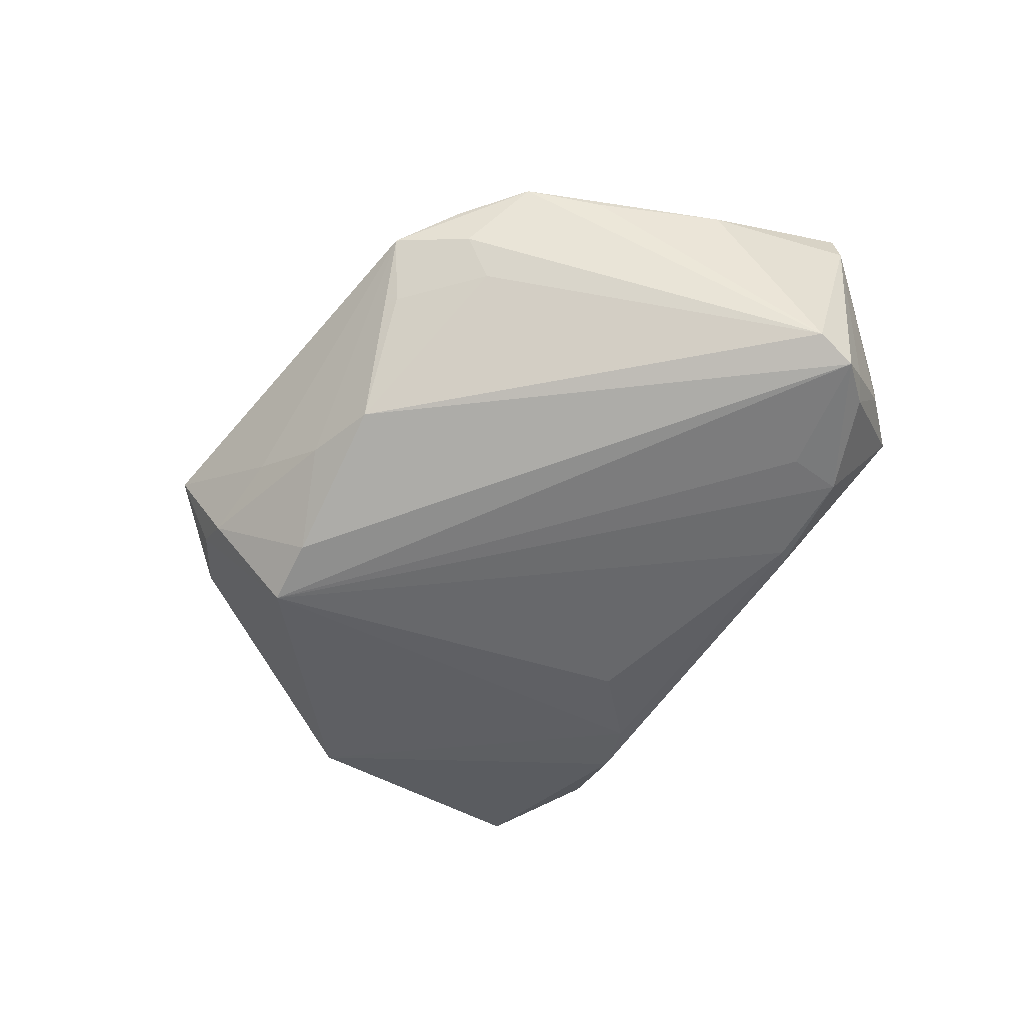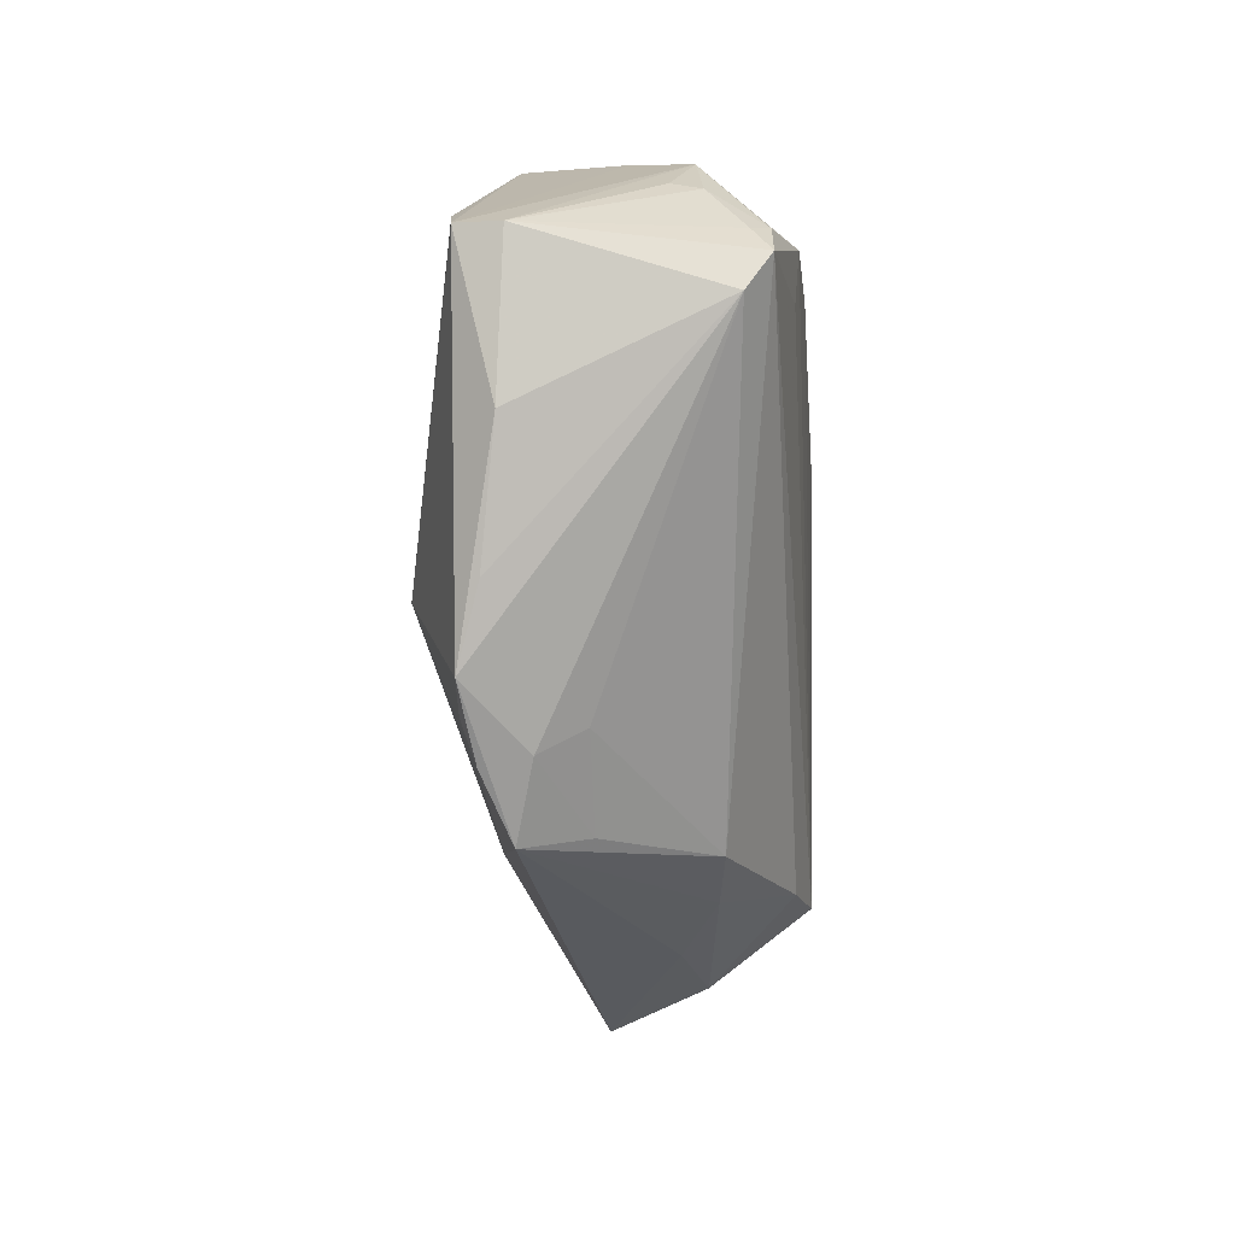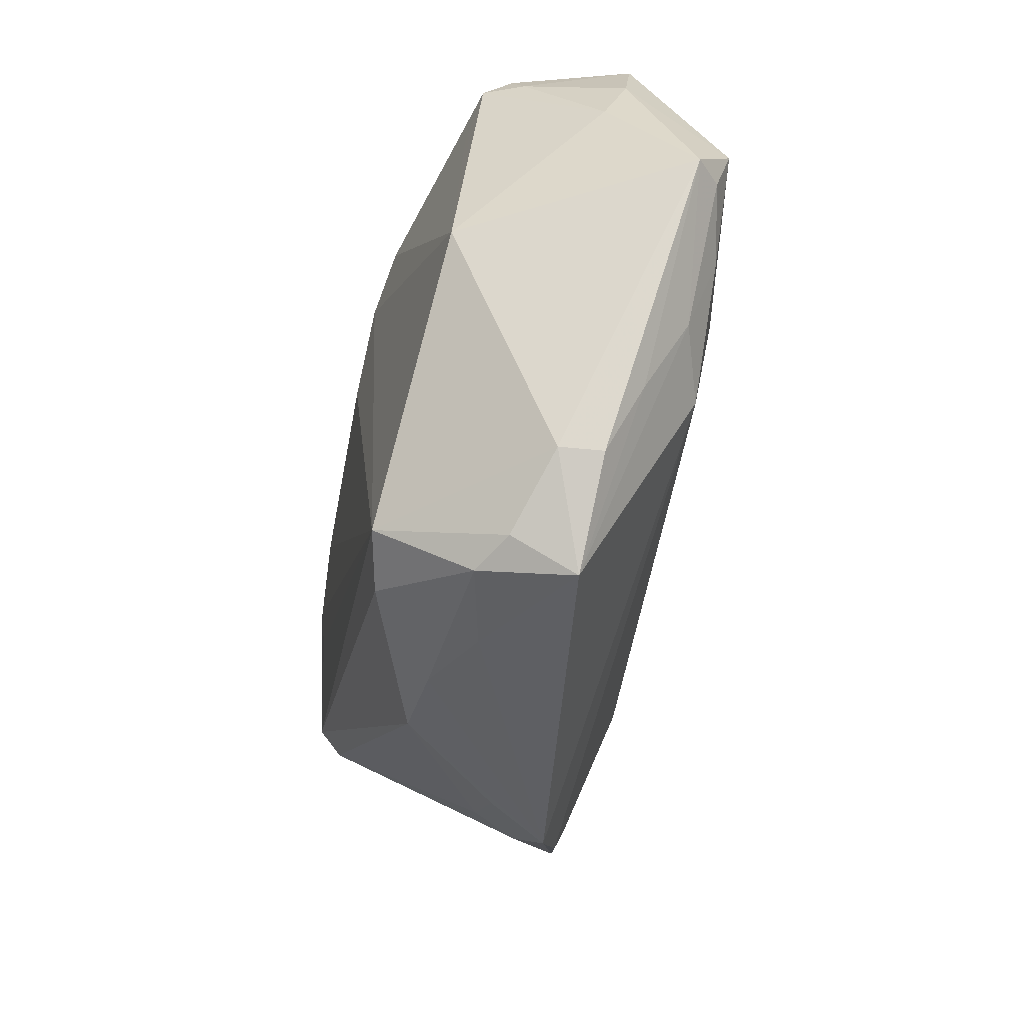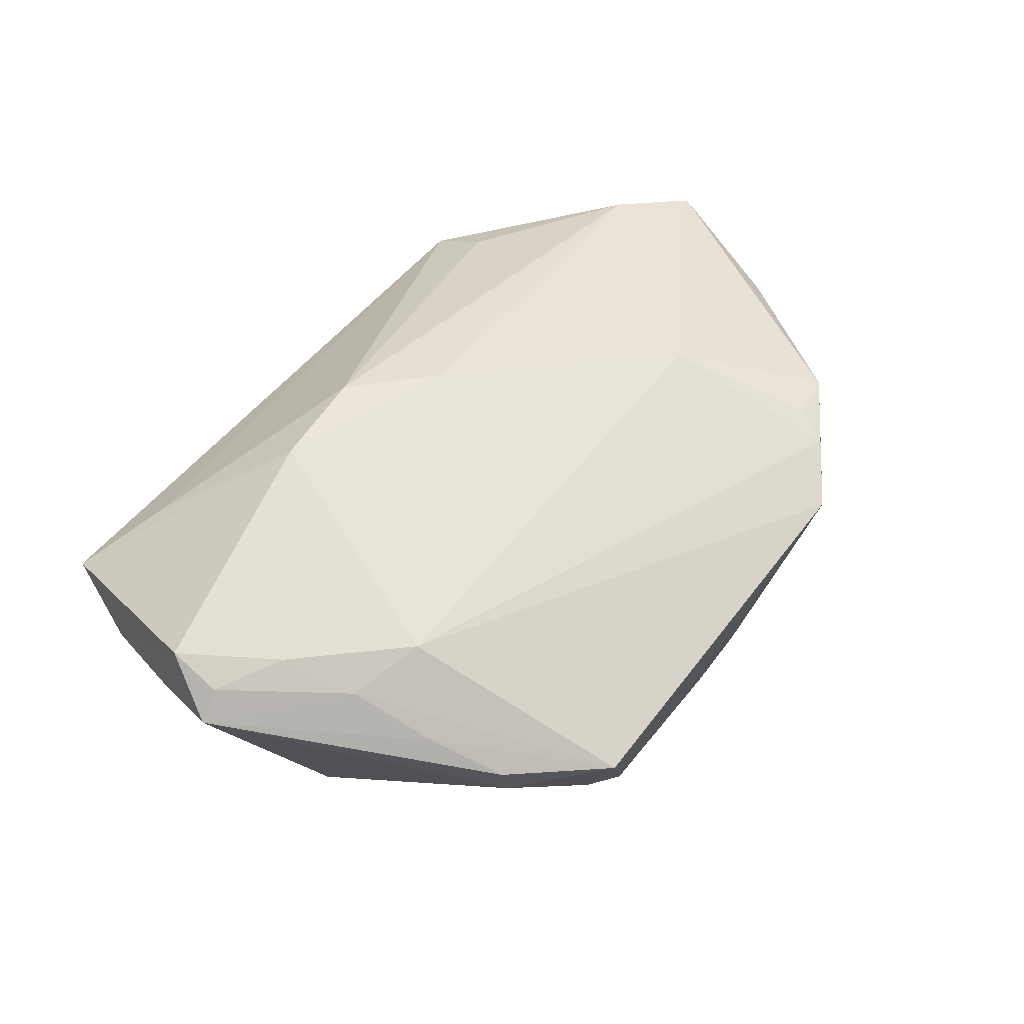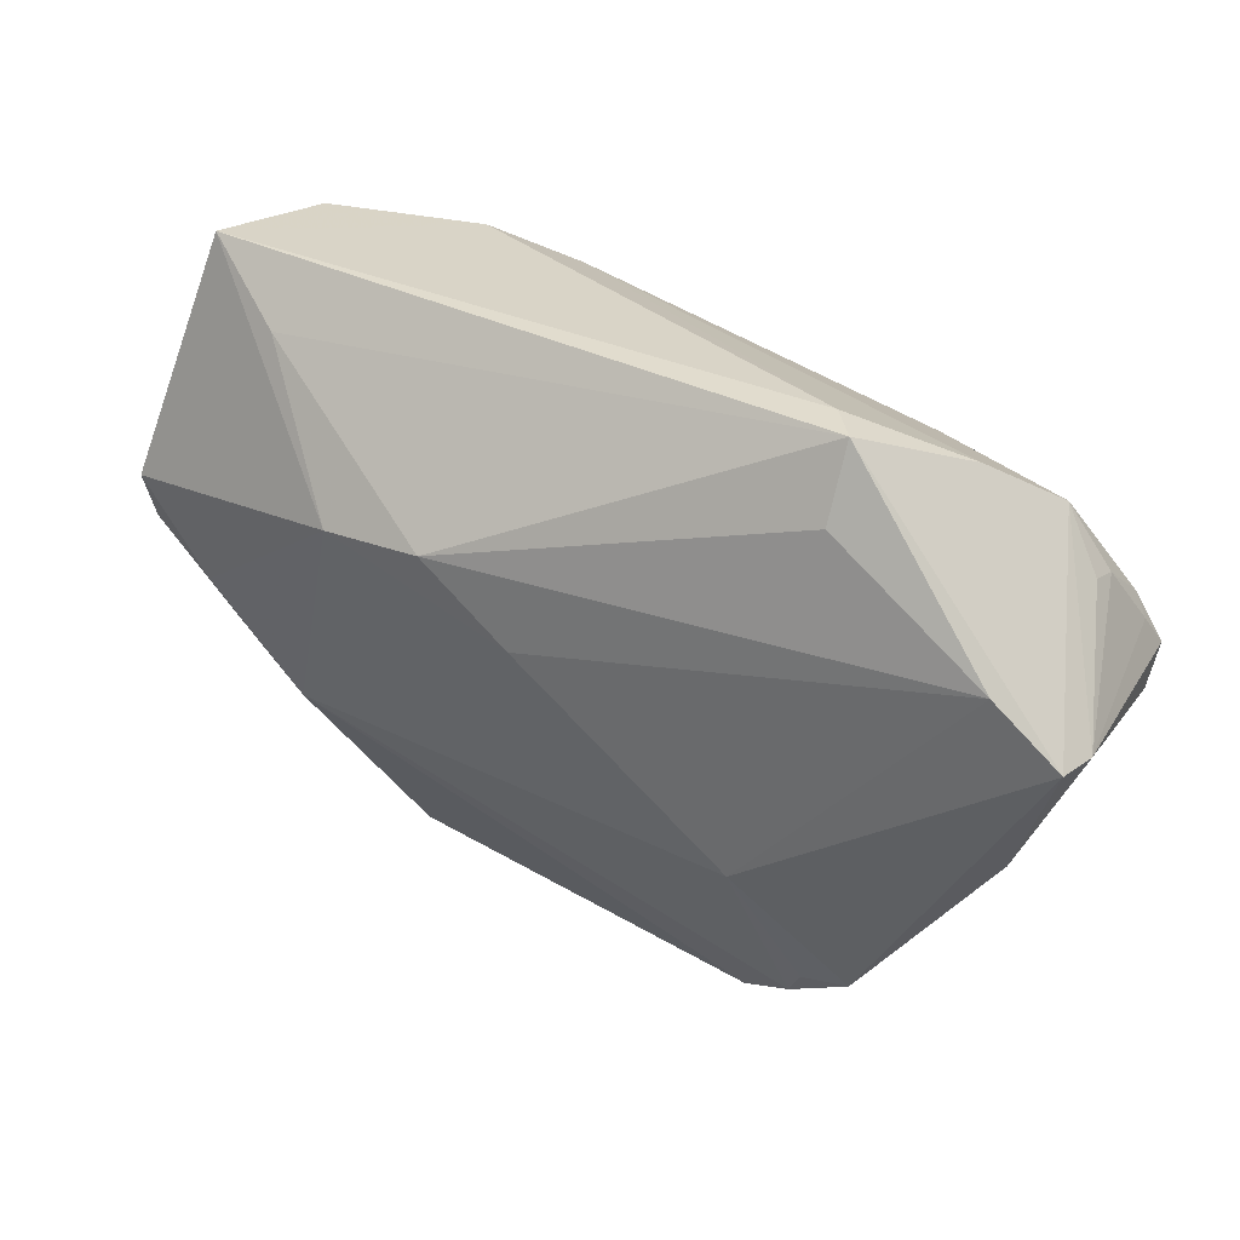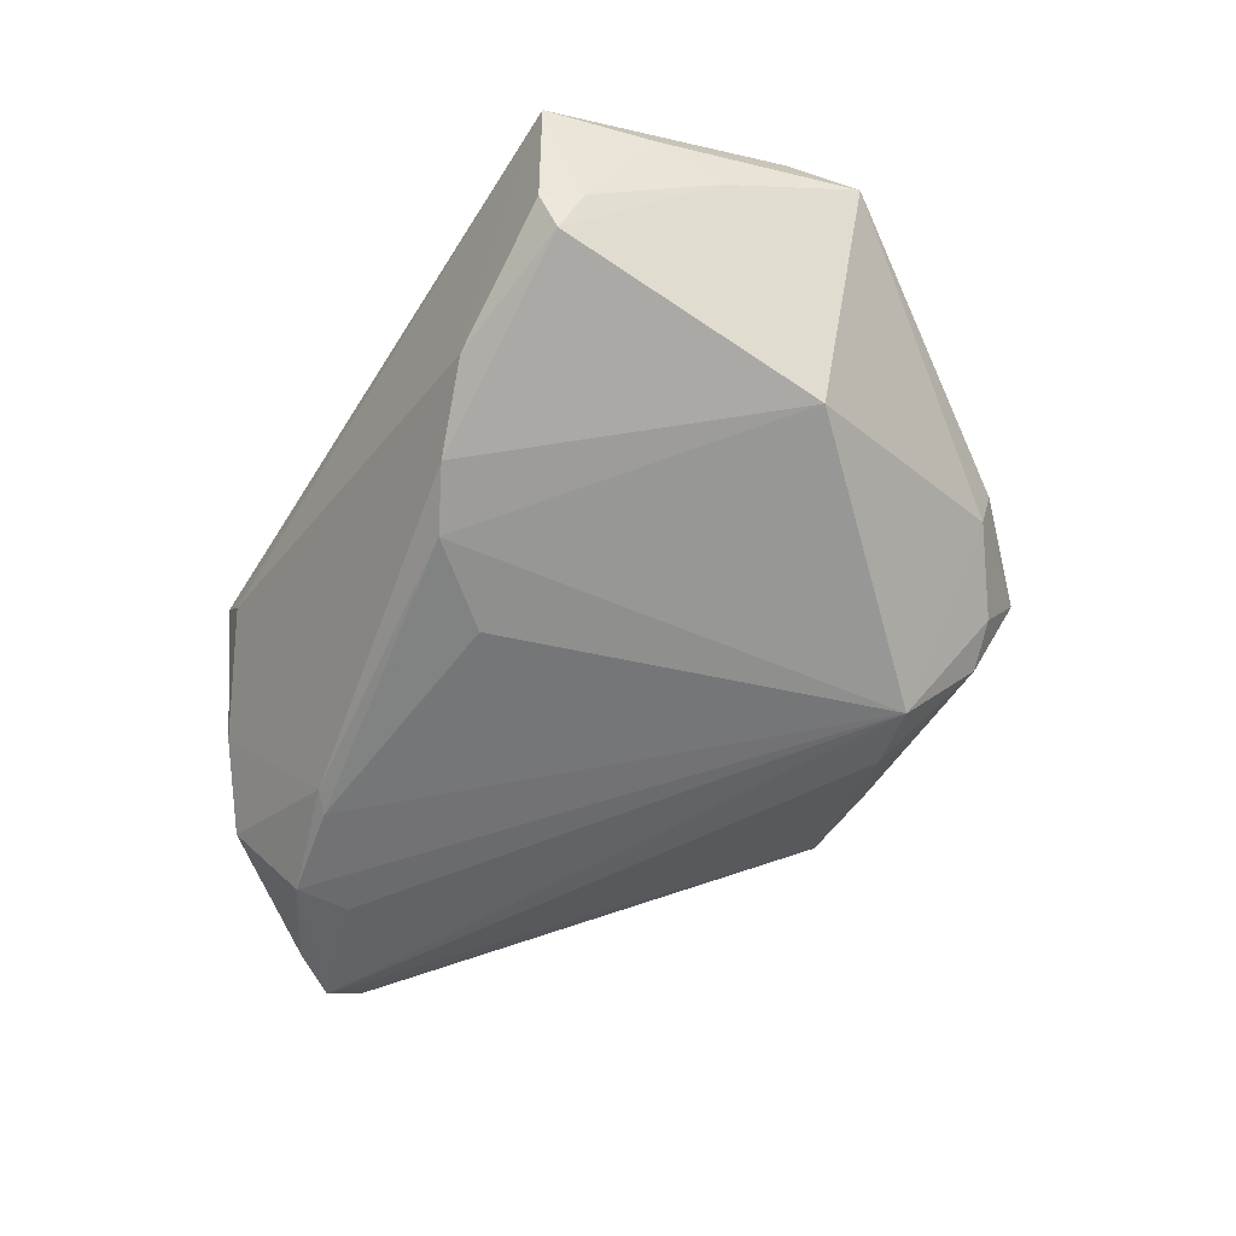
<metadata>
{"format":"obj","ext":"obj","renderer":"f3d","projection":"perspective","resolution":1024,"background":"white","views":[{"elev":-44.4,"azim":48.9,"up":"+Z"},{"elev":-30.4,"azim":87.4,"up":"+Y"},{"elev":-48.4,"azim":-107.9,"up":"+Y"},{"elev":46.5,"azim":-50.2,"up":"+Z"},{"elev":37.0,"azim":24.2,"up":"+Y"},{"elev":-65.1,"azim":-121.8,"up":"+Z"}]}
</metadata>
<code>
v -0.007713 -0.0286 -0.01906
v -0.0415 -0.009599 0.0078
v -0.04914 0.02592 -0.001071
v 0.02793 -0.02752 0.01584
v 0.03894 -0.01907 0.01418
v -0.02396 0.01711 0.01931
v -0.03534 0.0313 0.00795
v 0.01969 -0.03683 0.01039
v 0.04949 0.01847 -0.002601
v 0.03341 -0.02635 0.01622
v -0.03321 -0.02672 -0.00547
v -0.02505 -0.03737 -0.0004388
v -0.01224 0.01858 0.02119
v 0.05178 0.01151 -0.01186
v 0.02123 -0.01139 0.02105
v -0.03472 -0.02734 -0.0005007
v 0.02839 0.02131 -0.01722
v 0.05463 0.002074 -0.008819
v 0.0378 0.03057 0.0004106
v -0.03983 0.03173 -0.01671
v -0.03927 -0.0002988 -0.02004
v -0.03643 0.02474 -0.01794
v 0.05017 0.01738 -0.005854
v -0.03329 -0.01267 0.01163
v 0.008907 -0.03214 -0.01024
v -2.955e-05 -0.0331 -0.01031
v 0.04517 0.0246 -0.005514
v -0.0447 -0.0008876 0.01054
v -0.01376 0.02971 -0.02084
v 0.05513 0.006289 -0.01163
v -0.05513 0.003414 0.004818
v -0.04966 0.01793 -0.004305
v -0.04524 0.03737 0.001341
v 0.05441 0.009413 0.01276
v -0.03831 -0.01899 0.003142
v -0.002487 0.01004 0.02156
v 0.02691 -0.03076 0.008898
v 0.02699 -0.02773 0.003787
v -0.006603 0.02583 -0.02156
v 0.05289 0.01021 0.01759
v -0.01954 -0.03439 -0.0107
v 0.01717 -0.03436 0.002878
v 0.04531 0.01716 0.01787
v 0.04193 0.01694 -0.01567
v 0.0416 0.01058 -0.0151
v -0.02371 0.03347 -0.01789
v 0.0307 0.0193 -0.01754
v -0.05225 0.003909 0.008092
v 0.02609 -0.03176 0.01408
v 0.02528 0.03709 0.006957
v 0.0005372 0.01676 -0.02156
v -0.05233 0.01045 0.01011
v 0.04773 -0.006613 0.01312
v -0.04074 0.03462 -0.01314
v -0.02467 -0.03307 -0.008255
v -0.01518 -0.02683 -0.02156
v 0.05347 0.01014 -0.009653
v 0.02802 0.03737 0.01133
v -0.04301 0.03057 -0.01226
v -0.009577 -0.03485 -0.007105
v 0.02761 0.02952 0.01537
f 1 30 25
f 1 56 30
f 58 50 33
f 31 52 3
f 3 52 33
f 46 50 29
f 29 20 46
f 33 50 46
f 40 53 34
f 34 27 40
f 18 30 34
f 34 53 18
f 37 38 18
f 25 30 18
f 18 38 25
f 2 12 24
f 49 15 24
f 35 2 31
f 35 12 2
f 51 47 56
f 30 56 45
f 26 1 25
f 56 1 41
f 1 26 41
f 33 52 6
f 31 2 48
f 48 52 31
f 27 23 14
f 50 58 19
f 29 50 19
f 19 40 27
f 58 40 19
f 19 17 29
f 27 17 19
f 31 3 32
f 32 21 31
f 20 21 32
f 59 3 33
f 20 32 59
f 59 32 3
f 22 20 29
f 29 21 22
f 22 21 20
f 53 40 10
f 40 15 10
f 37 18 10
f 43 40 58
f 43 15 40
f 49 24 8
f 8 24 12
f 8 10 49
f 37 10 8
f 8 26 25
f 39 51 56
f 39 21 29
f 56 21 39
f 47 51 39
f 29 17 39
f 39 17 47
f 56 47 44
f 44 45 56
f 30 45 44
f 44 14 30
f 27 14 44
f 47 17 44
f 44 17 27
f 12 41 60
f 60 41 26
f 60 8 12
f 26 8 60
f 31 21 11
f 11 21 56
f 33 6 7
f 7 6 13
f 7 58 33
f 13 58 7
f 52 48 28
f 28 6 52
f 24 6 28
f 2 24 28
f 28 48 2
f 9 27 34
f 34 23 9
f 9 23 27
f 30 14 57
f 57 14 23
f 34 30 57
f 57 23 34
f 54 59 33
f 20 59 54
f 33 46 54
f 54 46 20
f 4 15 49
f 49 10 4
f 4 10 15
f 5 18 53
f 53 10 5
f 5 10 18
f 61 58 13
f 13 43 61
f 61 43 58
f 36 43 13
f 15 43 36
f 13 6 36
f 36 24 15
f 36 6 24
f 25 38 42
f 42 8 25
f 42 38 37
f 37 8 42
f 56 41 55
f 55 11 56
f 55 41 12
f 12 11 55
f 31 11 16
f 16 11 12
f 16 35 31
f 12 35 16

</code>
